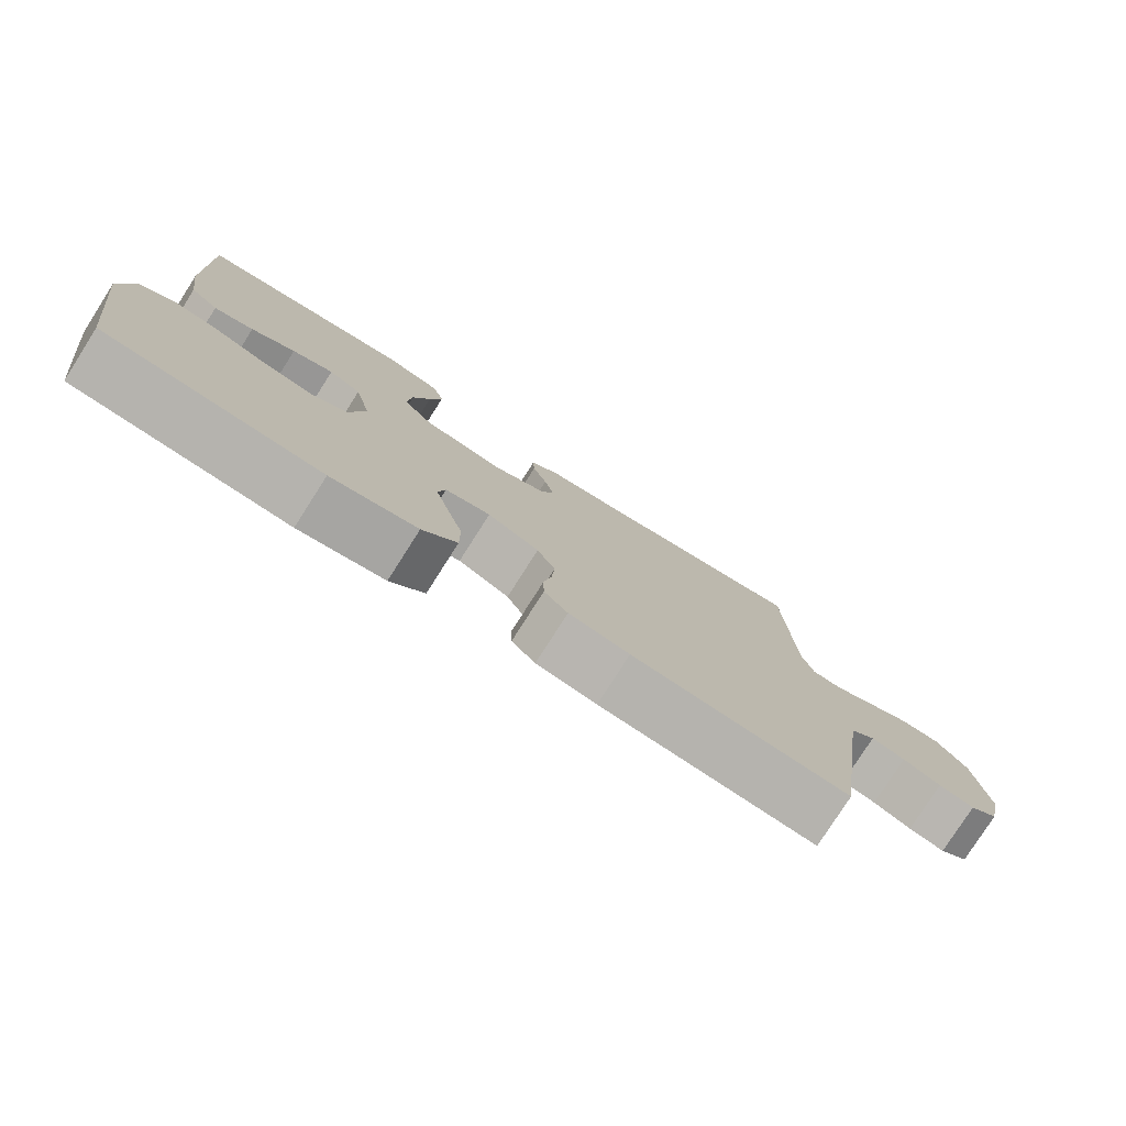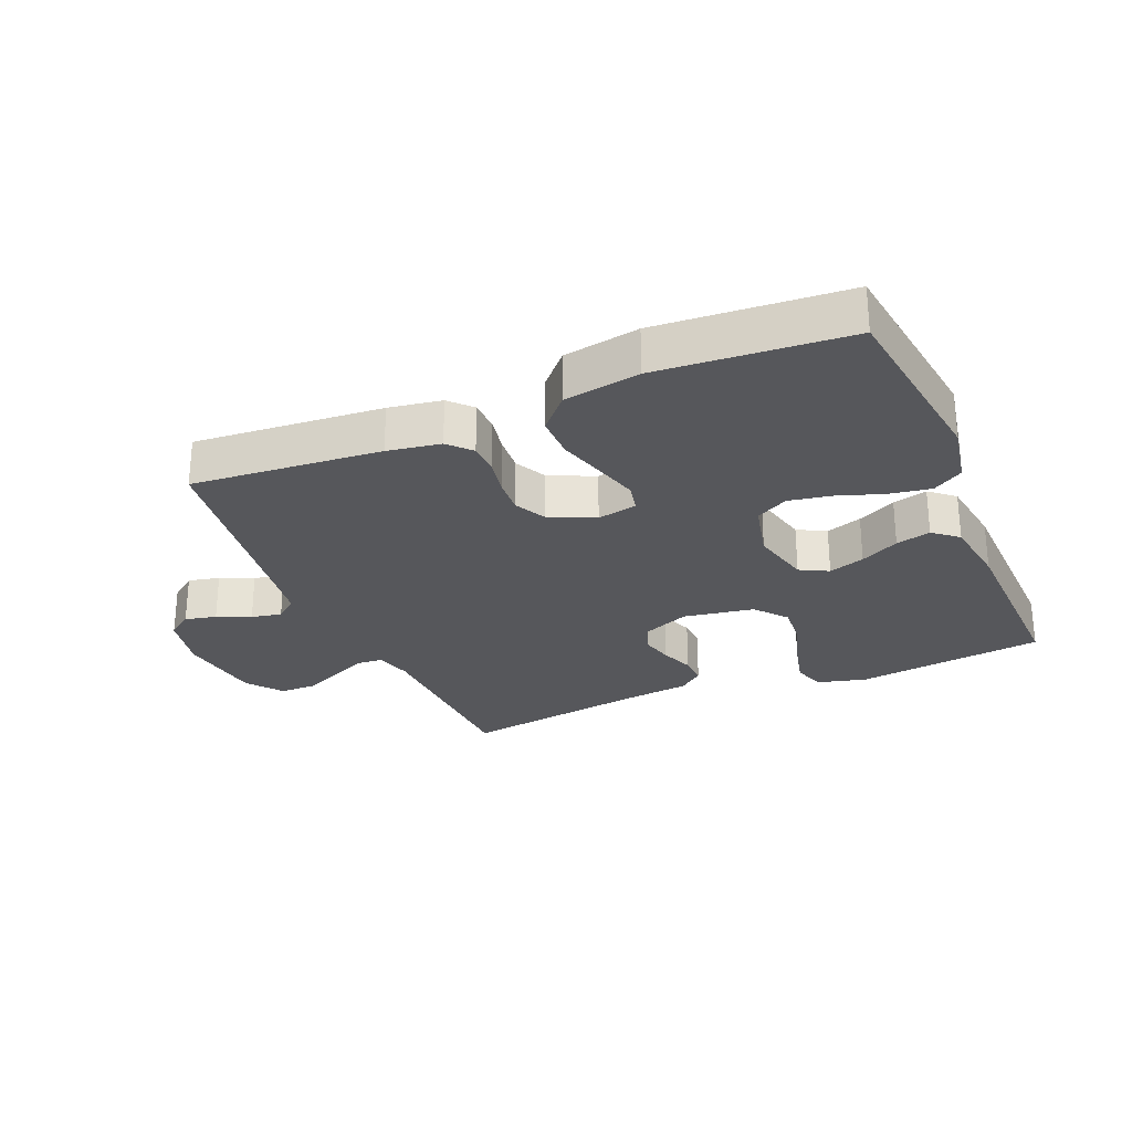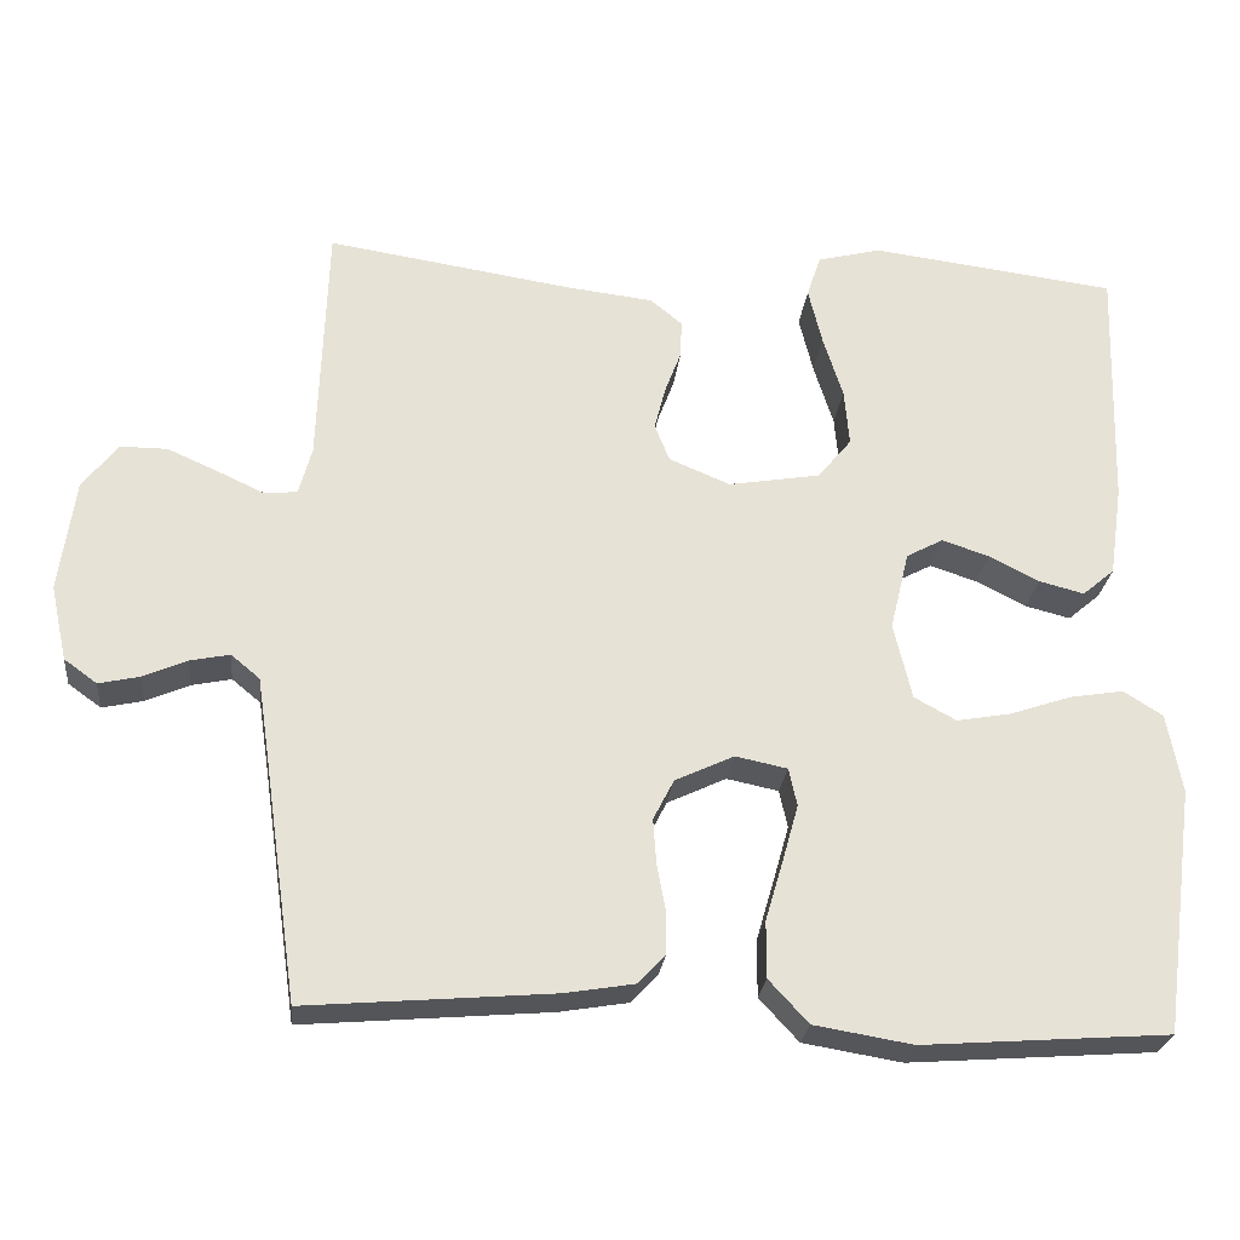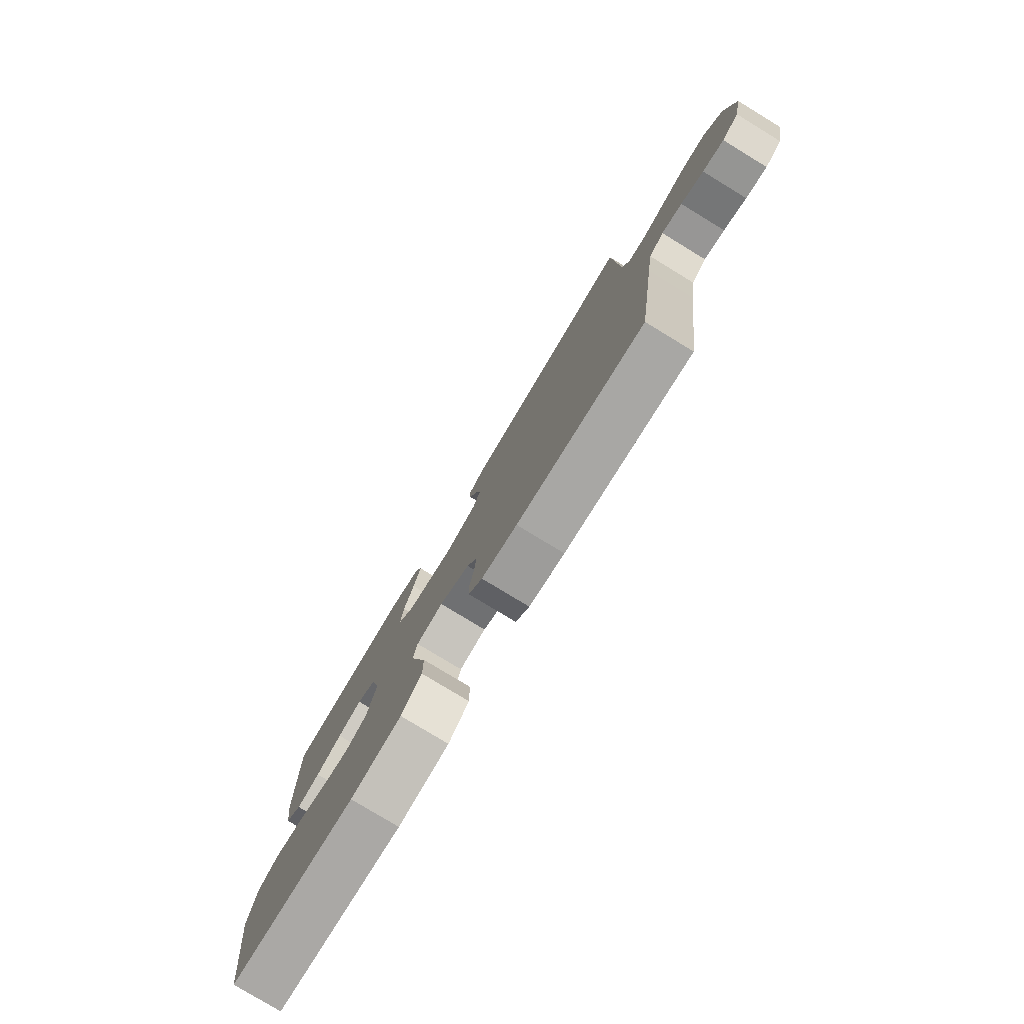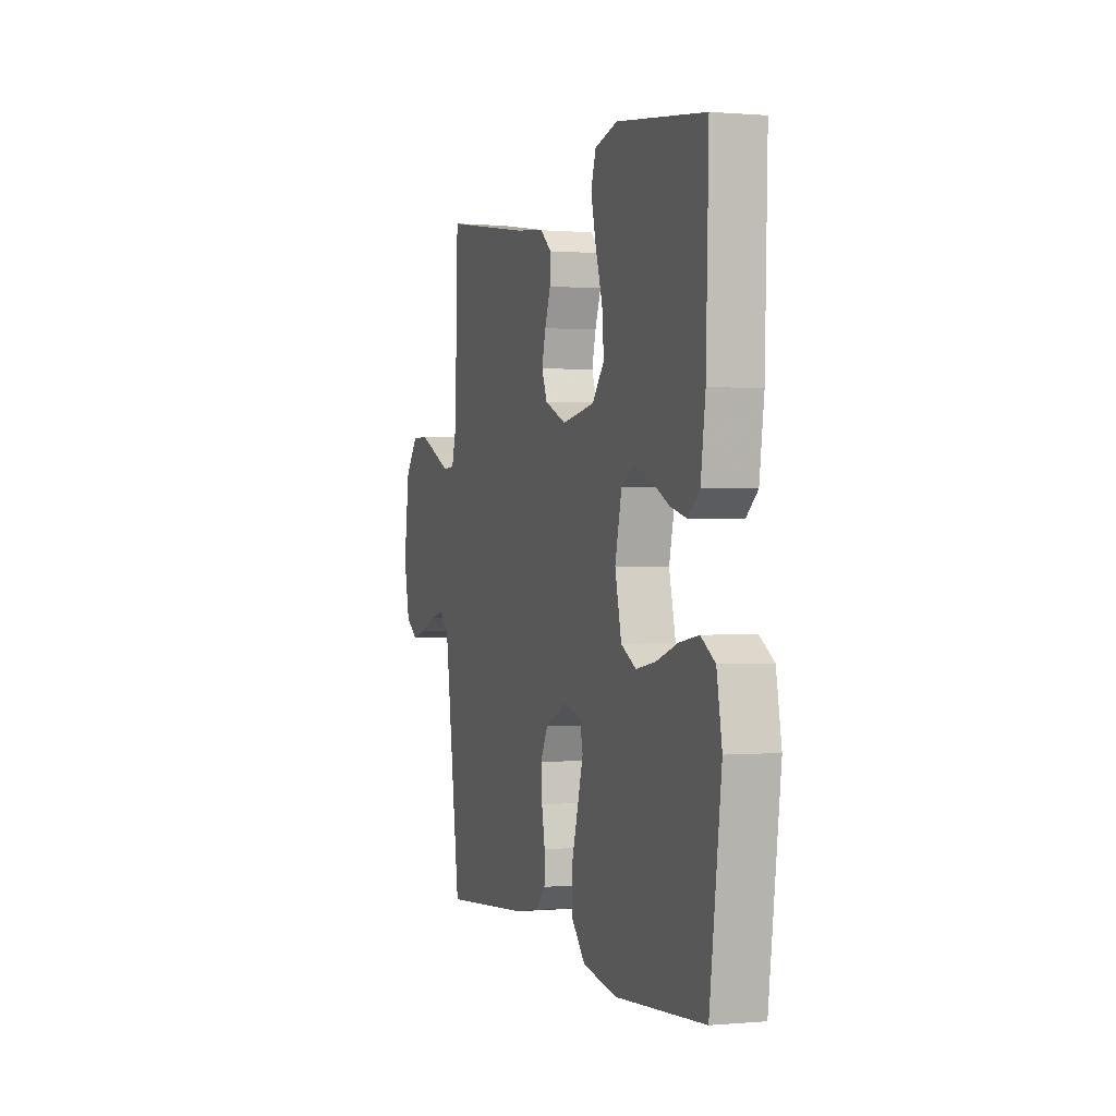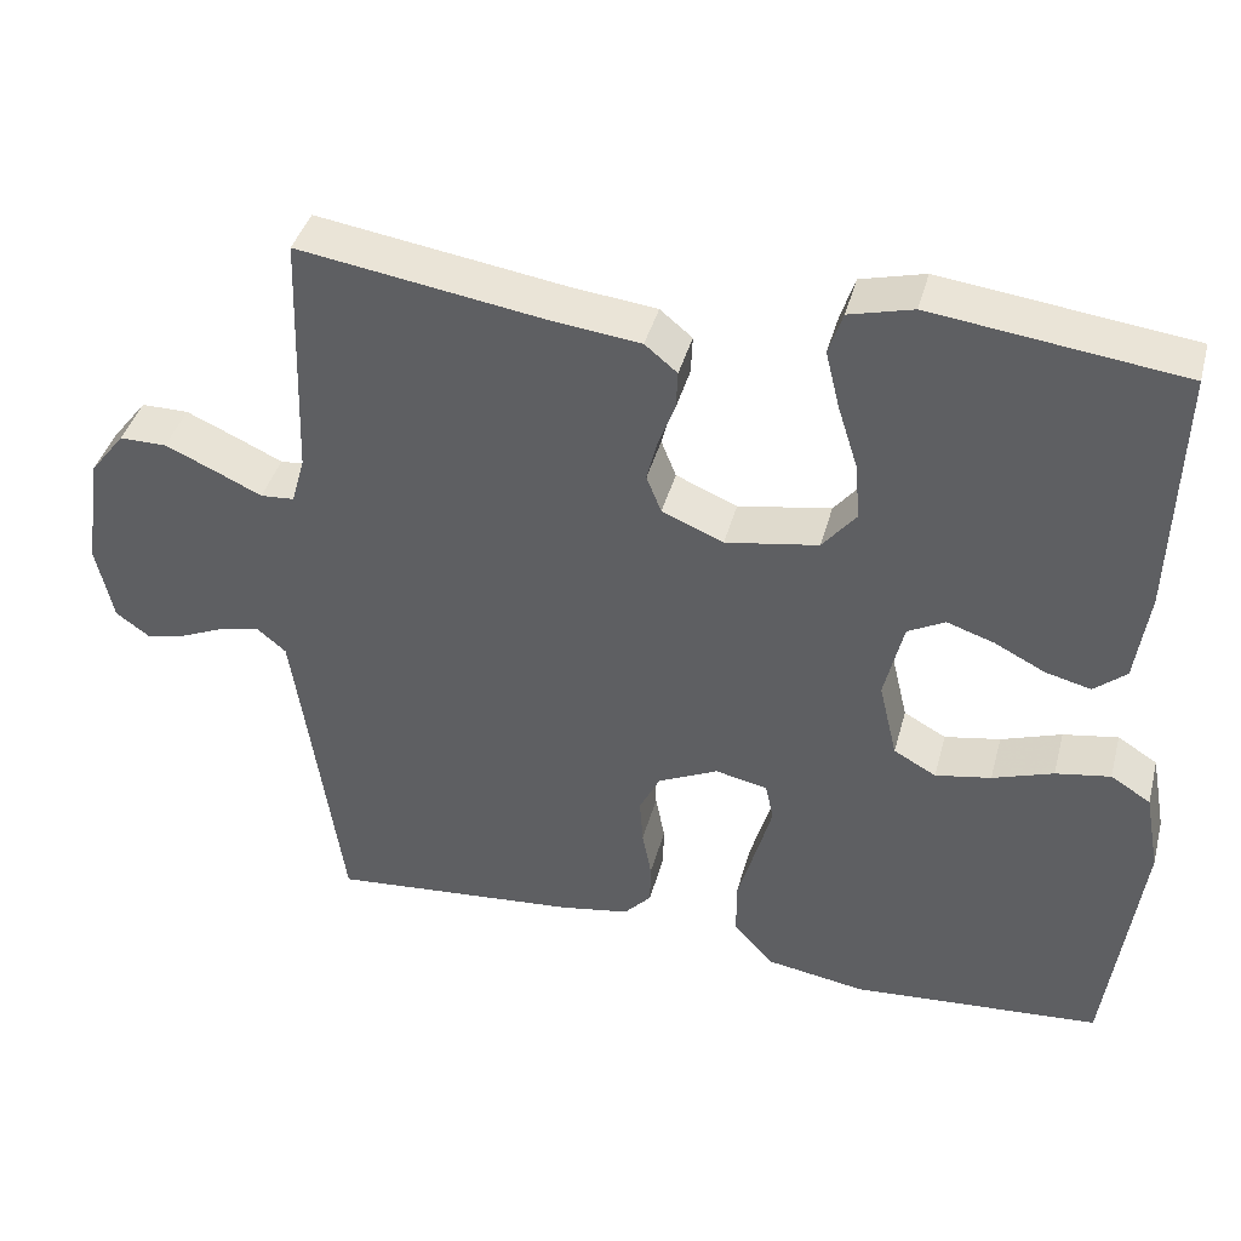
<metadata>
{"format":"obj","ext":"obj","renderer":"f3d","projection":"perspective","resolution":1024,"background":"white","views":[{"elev":-78.4,"azim":-32.5,"up":"+Z"},{"elev":-27.1,"azim":-157.0,"up":"+Y"},{"elev":-25.6,"azim":173.9,"up":"+Z"},{"elev":-79.1,"azim":58.7,"up":"+Z"},{"elev":0.4,"azim":-108.3,"up":"+Z"},{"elev":40.5,"azim":-165.3,"up":"+Z"}]}
</metadata>
<code>
v 0.5 0.07 -0.5
v 0.2 0.07 -0.475
v 0.116 0.07 -0.461
v 0.083 0.07 -0.426
v 0.082 0.07 -0.376
v 0.093 0.07 -0.318
v 0.097 0.07 -0.262
v 0.072 0.07 -0.213
v 0 0.07 -0.179
v -0.063 0.07 -0.192
v -0.073 0.07 -0.238
v -0.054 0.07 -0.306
v -0.032 0.07 -0.381
v -0.032 0.07 -0.45
v -0.08 0.07 -0.502
v -0.2 0.07 -0.522
v -0.5 0.07 -0.5
v -0.54 0.07 -0.2
v -0.522 0.07 -0.103
v -0.474 0.07 -0.073
v -0.408 0.07 -0.084
v -0.335 0.07 -0.109
v -0.268 0.07 -0.121
v -0.217 0.07 -0.093
v -0.195 0.07 0
v -0.218 0.07 0.096
v -0.263 0.07 0.12
v -0.32 0.07 0.101
v -0.381 0.07 0.07
v -0.436 0.07 0.056
v -0.475 0.07 0.089
v -0.491 0.07 0.2
v -0.5 0.07 0.5
v -0.2 0.07 0.538
v -0.123 0.07 0.518
v -0.106 0.07 0.467
v -0.123 0.07 0.397
v -0.147 0.07 0.321
v -0.153 0.07 0.252
v -0.112 0.07 0.202
v 0 0.07 0.183
v 0.074 0.07 0.214
v 0.092 0.07 0.259
v 0.079 0.07 0.311
v 0.059 0.07 0.364
v 0.057 0.07 0.41
v 0.096 0.07 0.442
v 0.2 0.07 0.454
v 0.5 0.07 0.5
v 0.51 0.07 0.2
v 0.526 0.07 0.142
v 0.567 0.07 0.139
v 0.623 0.07 0.165
v 0.684 0.07 0.192
v 0.741 0.07 0.192
v 0.784 0.07 0.137
v 0.803 0.07 0
v 0.783 0.07 -0.092
v 0.743 0.07 -0.121
v 0.693 0.07 -0.11
v 0.64 0.07 -0.087
v 0.592 0.07 -0.077
v 0.557 0.07 -0.106
v 0.543 0.07 -0.2
v 0.5 0 -0.5
v 0.2 0 -0.475
v 0.116 0 -0.461
v 0.083 0 -0.426
v 0.082 0 -0.376
v 0.093 0 -0.318
v 0.097 0 -0.262
v 0.072 0 -0.213
v 0 0 -0.179
v -0.063 0 -0.192
v -0.073 0 -0.238
v -0.054 0 -0.306
v -0.032 0 -0.381
v -0.032 0 -0.45
v -0.08 0 -0.502
v -0.2 0 -0.522
v -0.5 0 -0.5
v -0.54 0 -0.2
v -0.522 0 -0.103
v -0.474 0 -0.073
v -0.408 0 -0.084
v -0.335 0 -0.109
v -0.268 0 -0.121
v -0.217 0 -0.093
v -0.195 0 0
v -0.218 0 0.096
v -0.263 0 0.12
v -0.32 0 0.101
v -0.381 0 0.07
v -0.436 0 0.056
v -0.475 0 0.089
v -0.491 0 0.2
v -0.5 0 0.5
v -0.2 0 0.538
v -0.123 0 0.518
v -0.106 0 0.467
v -0.123 0 0.397
v -0.147 0 0.321
v -0.153 0 0.252
v -0.112 0 0.202
v 0 0 0.183
v 0.074 0 0.214
v 0.092 0 0.259
v 0.079 0 0.311
v 0.059 0 0.364
v 0.057 0 0.41
v 0.096 0 0.442
v 0.2 0 0.454
v 0.5 0 0.5
v 0.51 0 0.2
v 0.526 0 0.142
v 0.567 0 0.139
v 0.623 0 0.165
v 0.684 0 0.192
v 0.741 0 0.192
v 0.784 0 0.137
v 0.803 0 0
v 0.783 0 -0.092
v 0.743 0 -0.121
v 0.693 0 -0.11
v 0.64 0 -0.087
v 0.592 0 -0.077
v 0.557 0 -0.106
v 0.543 0 -0.2
f 59 60 61
f 58 59 61
f 57 58 61
f 56 57 61
f 55 56 61
f 54 55 61
f 53 54 61
f 52 53 61
f 51 52 61 62
f 48 49 50
f 48 50 51
f 47 48 51
f 46 47 51
f 45 46 51
f 44 45 51
f 51 62 63
f 44 51 63
f 43 44 63
f 36 37 38
f 35 36 38
f 34 35 38
f 33 34 38
f 32 33 38
f 31 32 38
f 30 31 38
f 29 30 38
f 28 29 38
f 27 28 38 39
f 26 27 39 40
f 20 21 22
f 19 20 22
f 18 19 22
f 17 18 22
f 16 17 22
f 15 16 22
f 14 15 22
f 13 14 22
f 12 13 22
f 11 12 22 23
f 10 11 23 24
f 4 5 6
f 3 4 6
f 2 3 6
f 1 2 6
f 64 1 6
f 64 6 7
f 64 7 8
f 63 64 8
f 43 63 8
f 42 43 8
f 41 42 8 9
f 41 9 10
f 40 41 10
f 26 40 10
f 25 26 10
f 10 24 25
f 125 124 123
f 125 123 122
f 125 122 121
f 125 121 120
f 125 120 119
f 125 119 118
f 125 118 117
f 125 117 116
f 126 125 116 115
f 114 113 112
f 115 114 112
f 115 112 111
f 115 111 110
f 115 110 109
f 115 109 108
f 127 126 115
f 127 115 108
f 127 108 107
f 102 101 100
f 102 100 99
f 102 99 98
f 102 98 97
f 102 97 96
f 102 96 95
f 102 95 94
f 102 94 93
f 102 93 92
f 103 102 92 91
f 104 103 91 90
f 86 85 84
f 86 84 83
f 86 83 82
f 86 82 81
f 86 81 80
f 86 80 79
f 86 79 78
f 86 78 77
f 86 77 76
f 87 86 76 75
f 88 87 75 74
f 70 69 68
f 70 68 67
f 70 67 66
f 70 66 65
f 70 65 128
f 71 70 128
f 72 71 128
f 72 128 127
f 72 127 107
f 72 107 106
f 73 72 106 105
f 74 73 105
f 74 105 104
f 74 104 90
f 74 90 89
f 89 88 74
f 1 65 66 2
f 2 66 67 3
f 3 67 68 4
f 4 68 69 5
f 5 69 70 6
f 6 70 71 7
f 7 71 72 8
f 8 72 73 9
f 9 73 74 10
f 10 74 75 11
f 11 75 76 12
f 12 76 77 13
f 13 77 78 14
f 14 78 79 15
f 15 79 80 16
f 16 80 81 17
f 17 81 82 18
f 18 82 83 19
f 19 83 84 20
f 20 84 85 21
f 21 85 86 22
f 22 86 87 23
f 23 87 88 24
f 24 88 89 25
f 25 89 90 26
f 26 90 91 27
f 27 91 92 28
f 28 92 93 29
f 29 93 94 30
f 30 94 95 31
f 31 95 96 32
f 32 96 97 33
f 33 97 98 34
f 34 98 99 35
f 35 99 100 36
f 36 100 101 37
f 37 101 102 38
f 38 102 103 39
f 39 103 104 40
f 40 104 105 41
f 41 105 106 42
f 42 106 107 43
f 43 107 108 44
f 44 108 109 45
f 45 109 110 46
f 46 110 111 47
f 47 111 112 48
f 48 112 113 49
f 49 113 114 50
f 50 114 115 51
f 51 115 116 52
f 52 116 117 53
f 53 117 118 54
f 54 118 119 55
f 55 119 120 56
f 56 120 121 57
f 57 121 122 58
f 58 122 123 59
f 59 123 124 60
f 60 124 125 61
f 61 125 126 62
f 62 126 127 63
f 63 127 128 64
f 64 128 65 1

</code>
